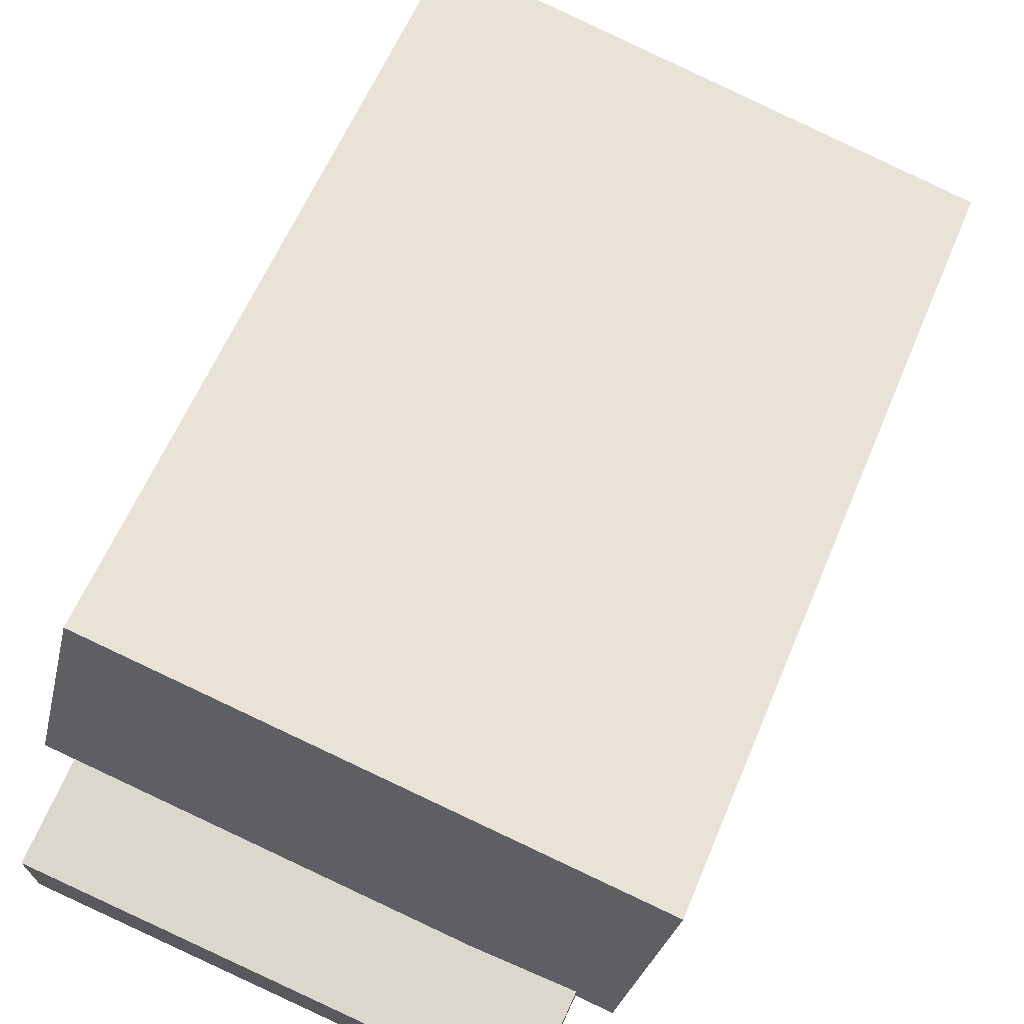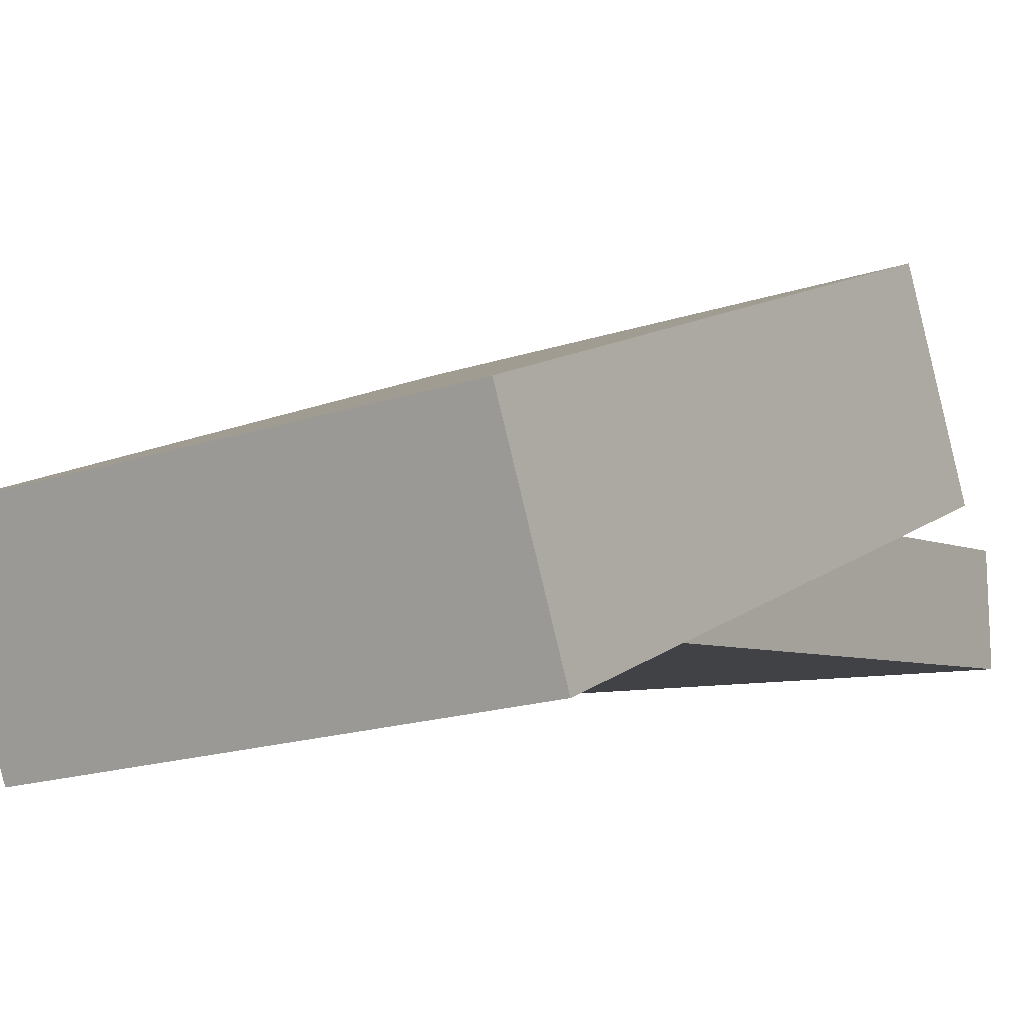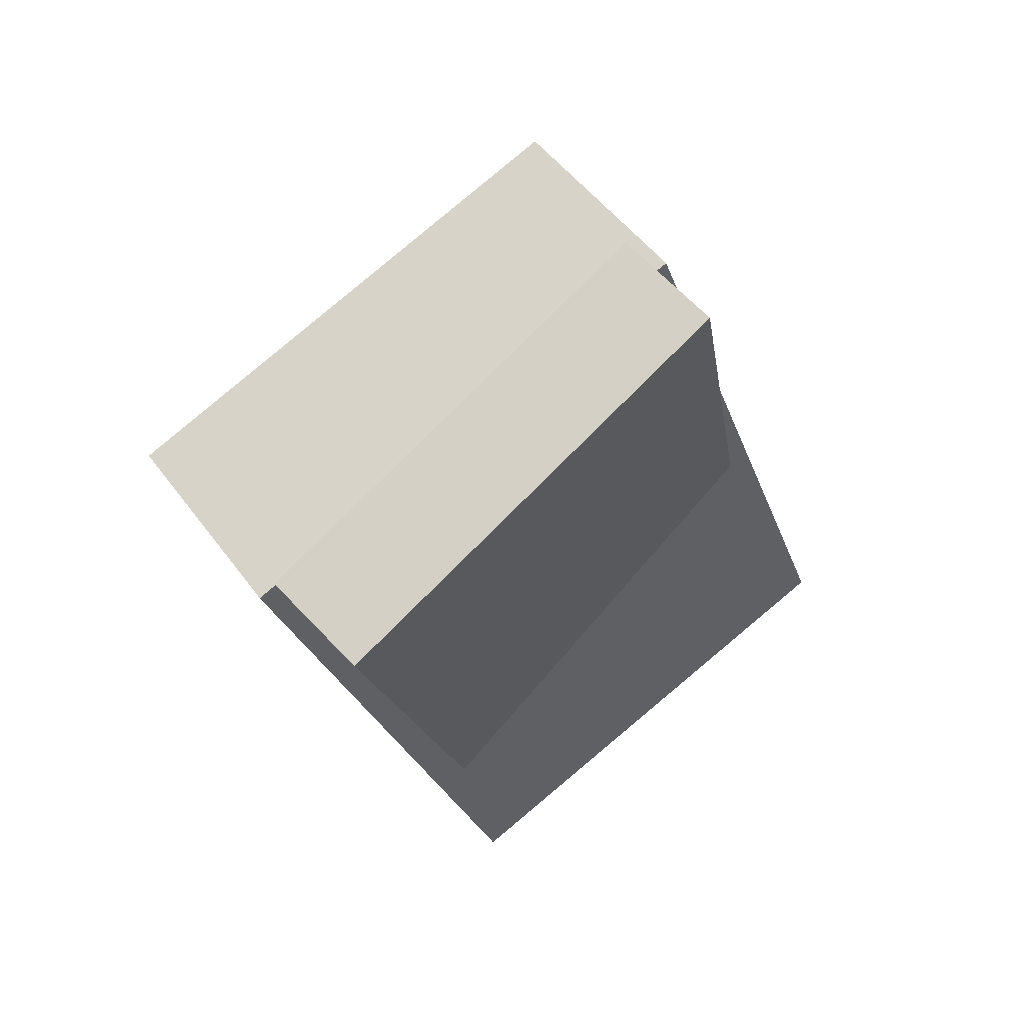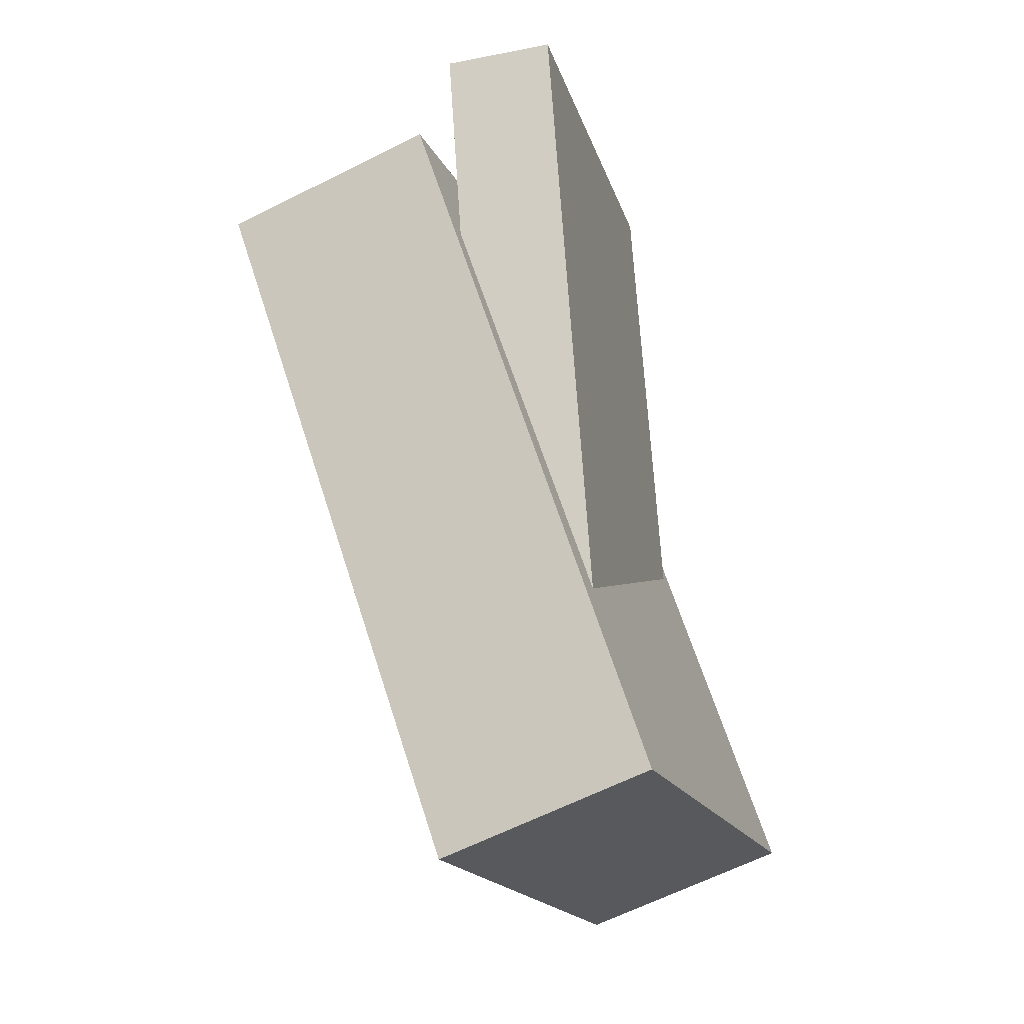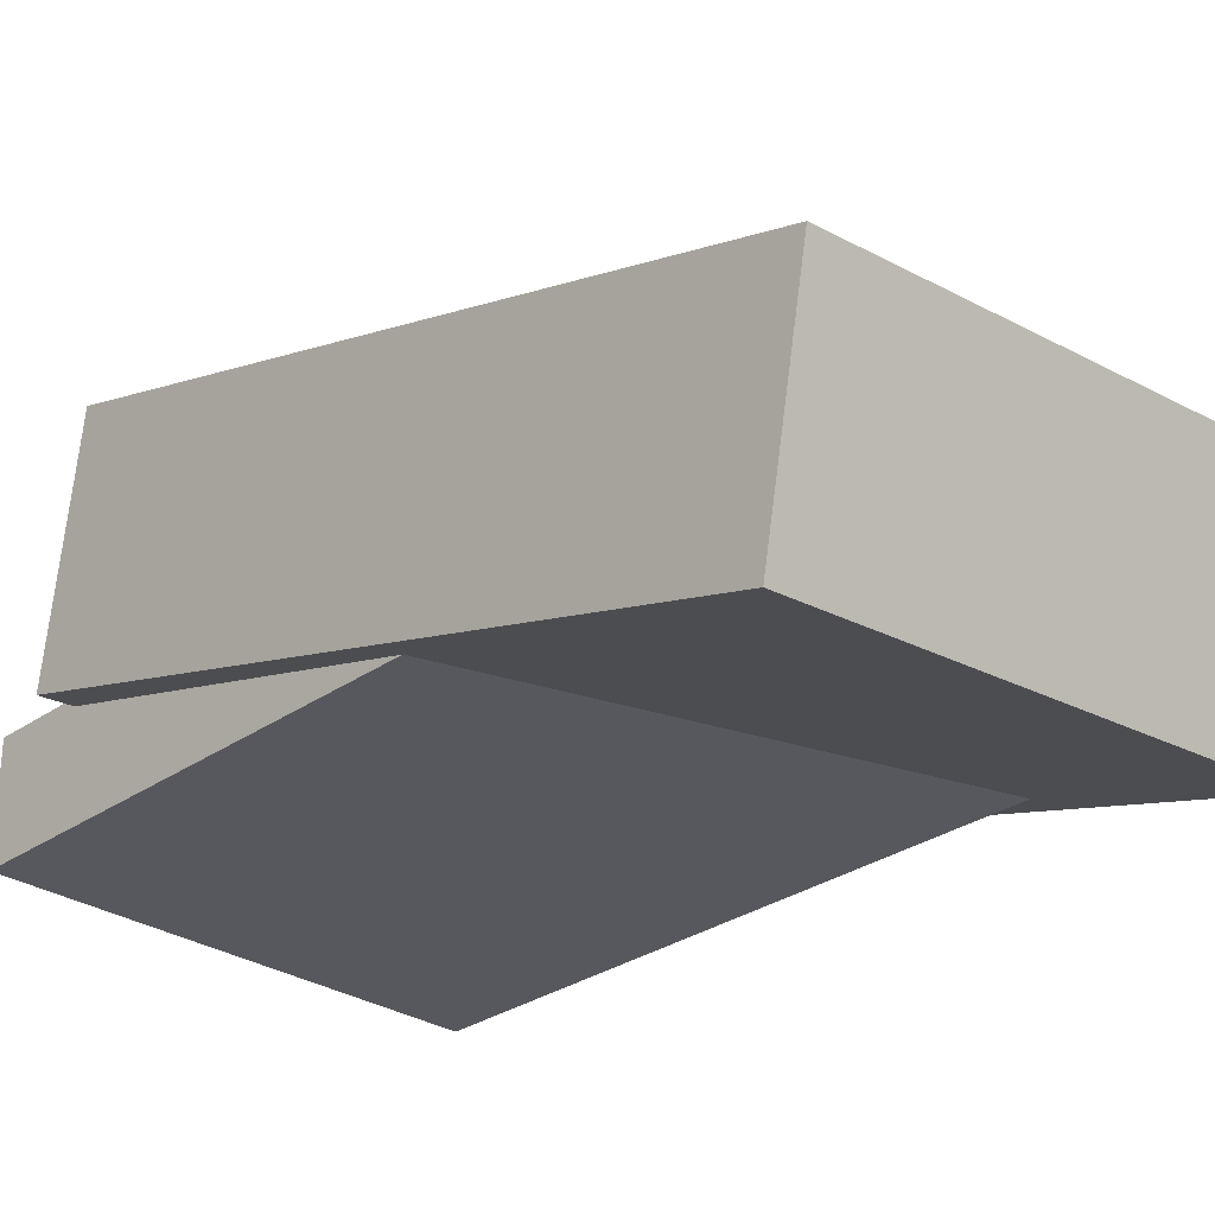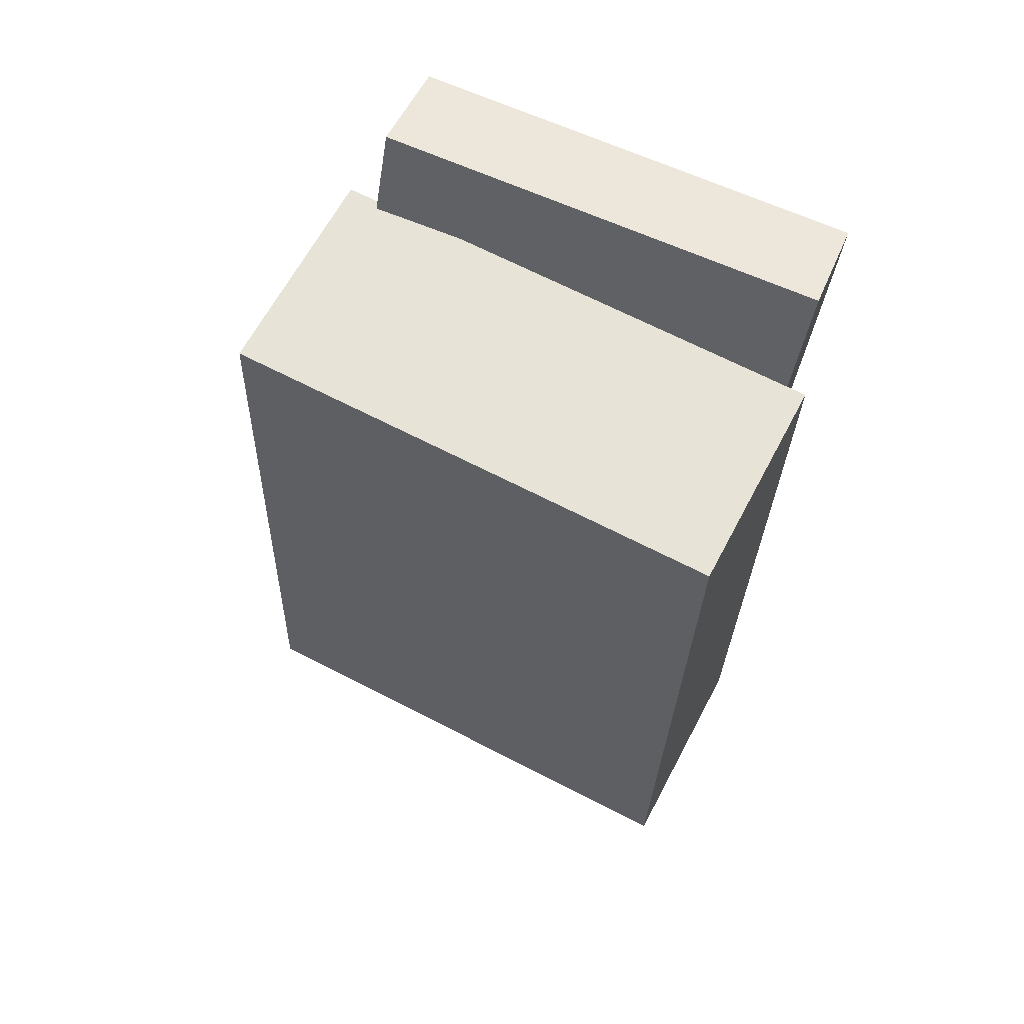
<metadata>
{"format":"obj","ext":"obj","renderer":"f3d","projection":"perspective","resolution":1024,"background":"white","views":[{"elev":74.6,"azim":14.9,"up":"+Y"},{"elev":-7.4,"azim":-156.9,"up":"+Y"},{"elev":68.6,"azim":-44.7,"up":"+Z"},{"elev":-28.5,"azim":-76.4,"up":"+Z"},{"elev":-30.7,"azim":127.0,"up":"+Y"},{"elev":45.1,"azim":-159.9,"up":"+Z"}]}
</metadata>
<code>
o Cube.001
v 0.7888 0.5799 -0.5927
v 0.783 0.2842 -0.5854
v 0.453 0.6353 1.375
v 0.4471 0.3396 1.382
v -0.4198 0.5986 -0.7996
v -0.4257 0.3029 -0.7923
v -0.7557 0.654 1.168
v -0.7615 0.3583 1.175
v 0.9345 0.602 -0.9143
v 0.8489 0.02964 -0.7549
v 0.6695 1.17 0.9848
v 0.5839 0.5981 1.144
v -0.417 0.7401 -1.144
v -0.5026 0.1677 -0.9848
v -0.6819 1.309 0.7549
v -0.7675 0.7362 0.9143
f 5 3 1
f 3 8 4
f 7 6 8
f 2 8 6
f 1 4 2
f 5 2 6
f 5 7 3
f 3 7 8
f 7 5 6
f 2 4 8
f 1 3 4
f 5 1 2
f 13 11 9
f 11 16 12
f 16 13 14
f 14 12 16
f 9 12 10
f 14 9 10
f 13 15 11
f 11 15 16
f 16 15 13
f 14 10 12
f 9 11 12
f 14 13 9

</code>
